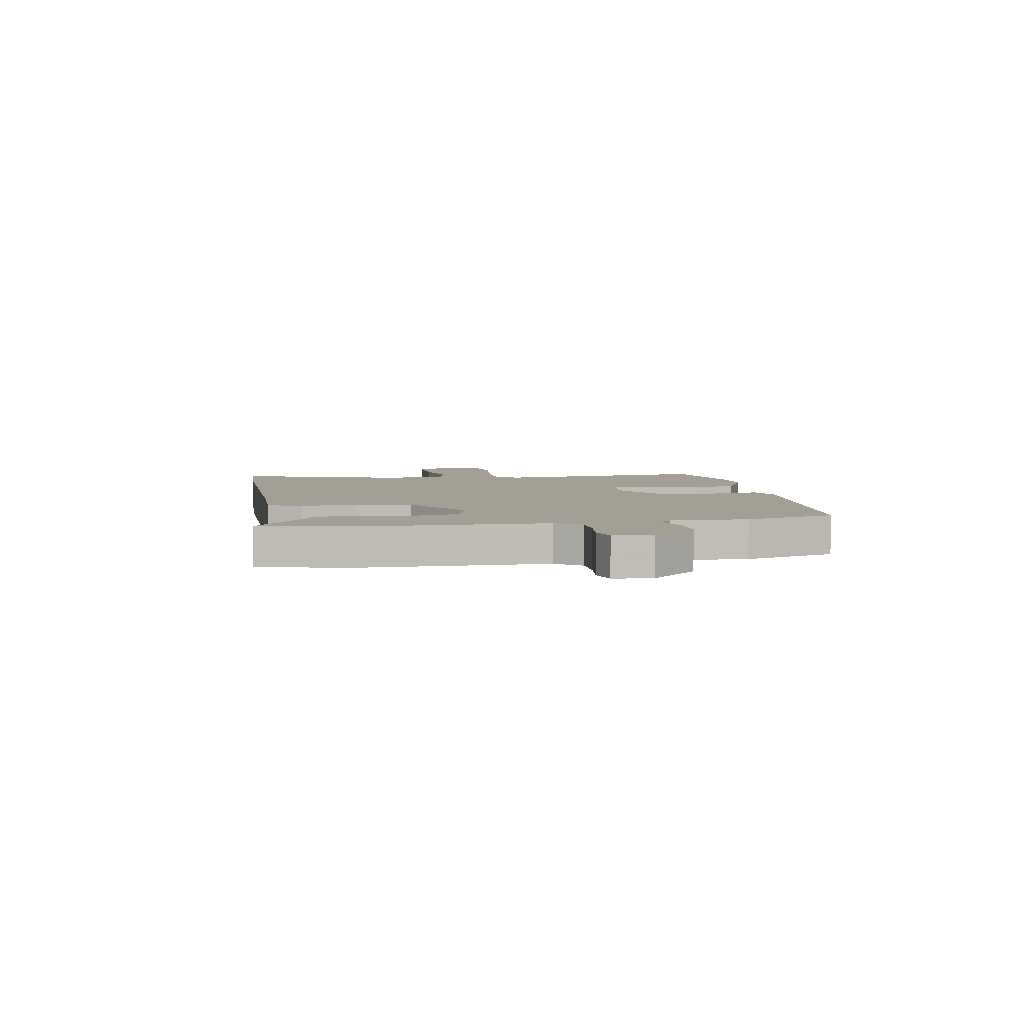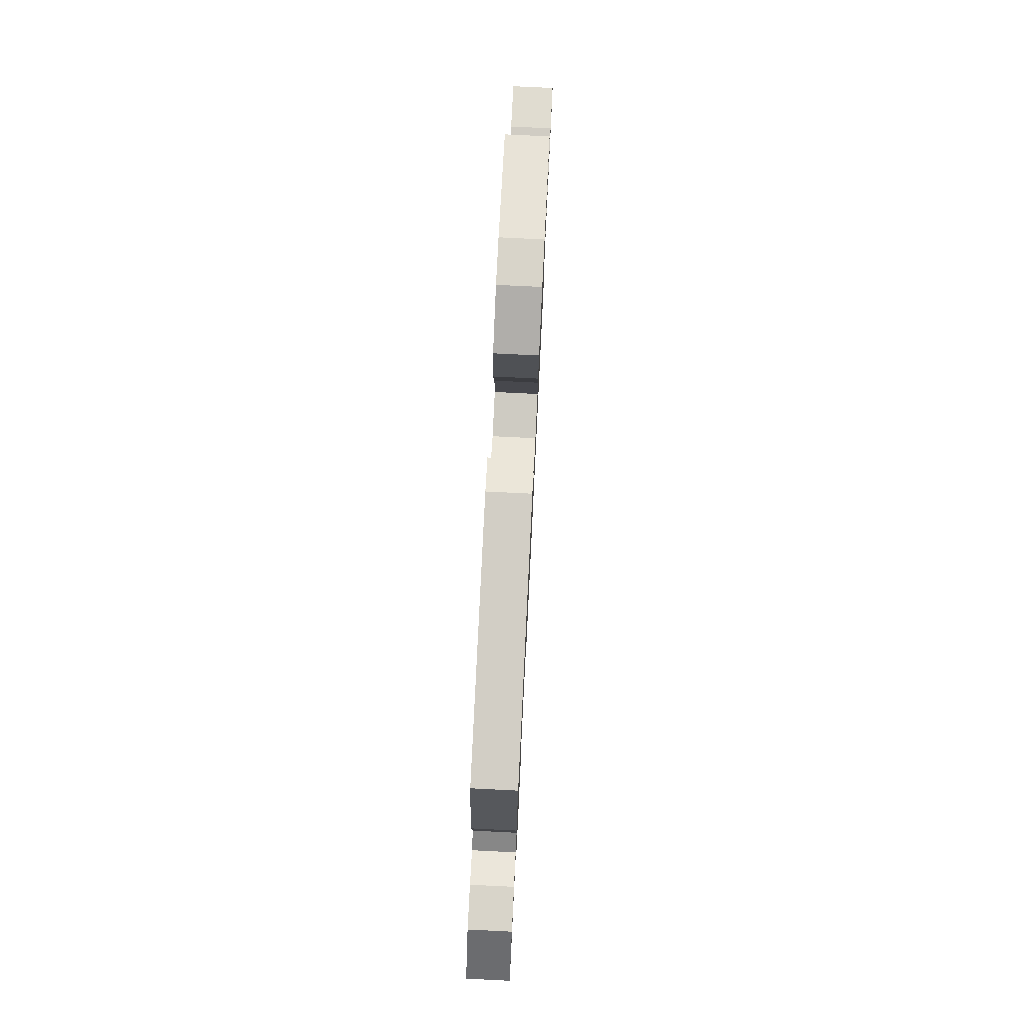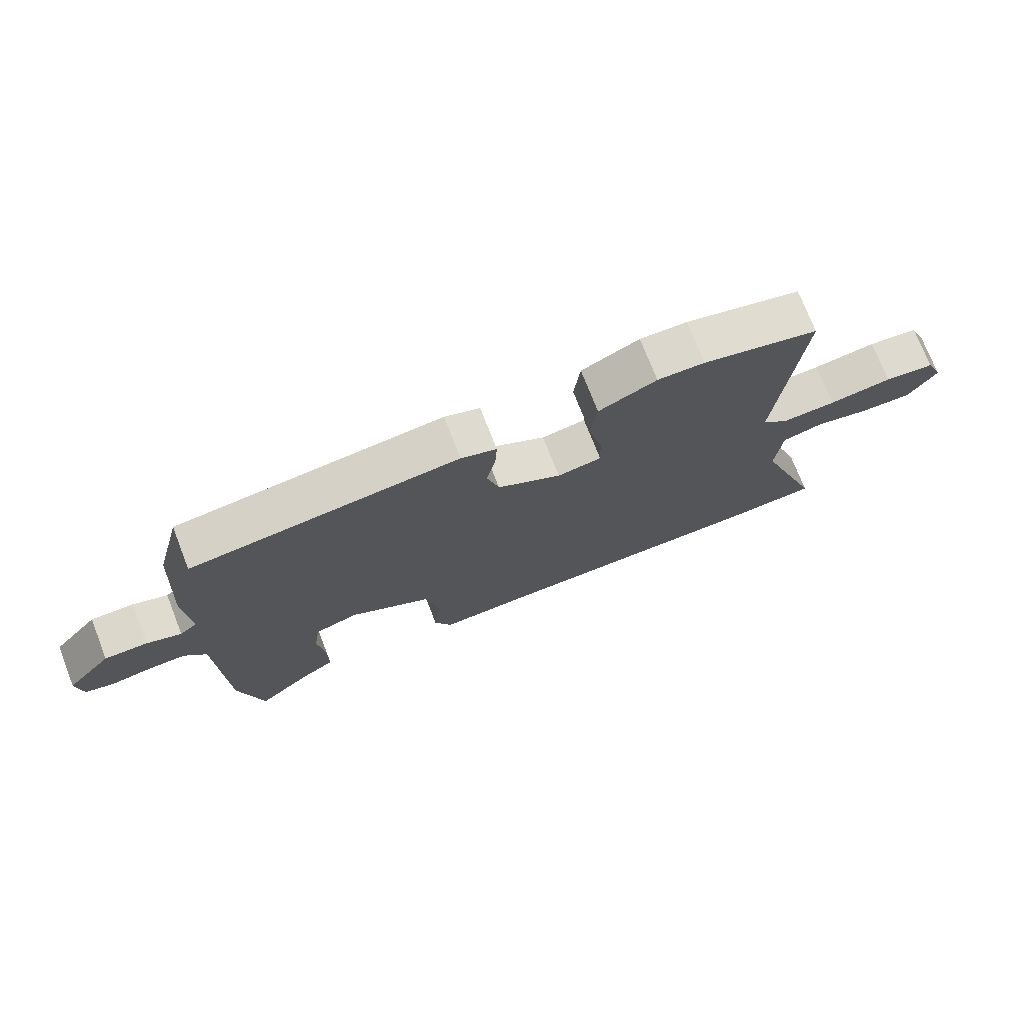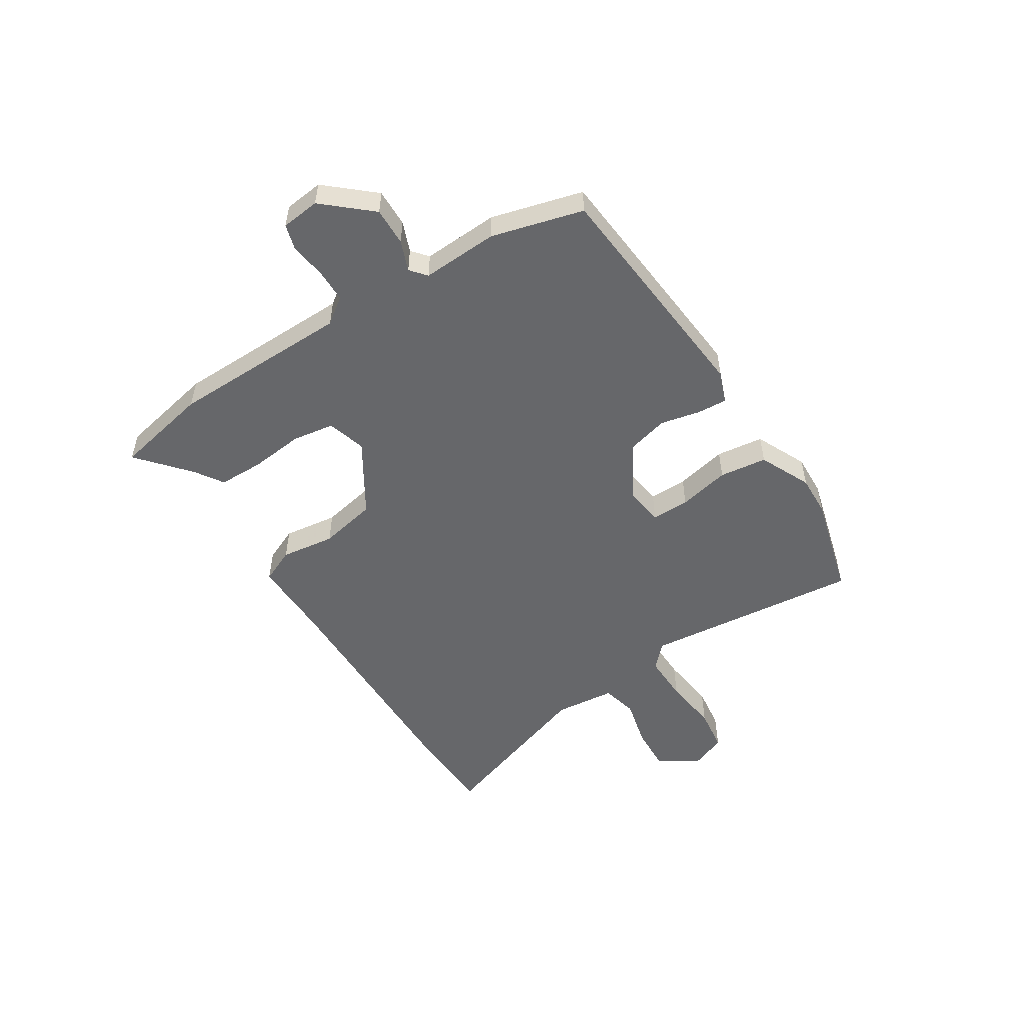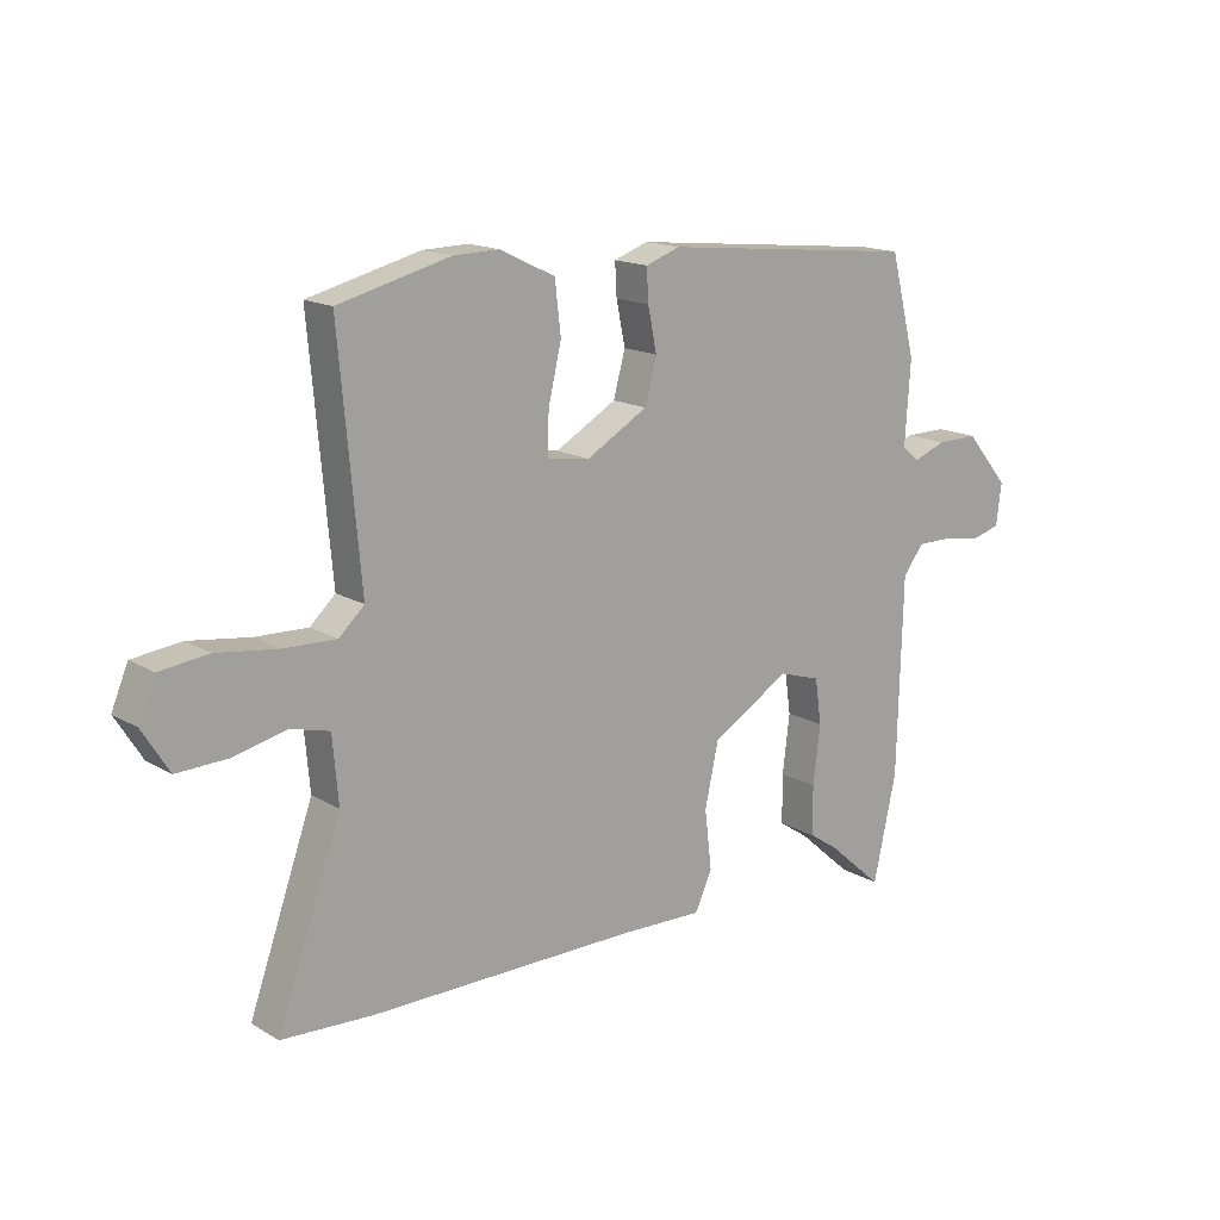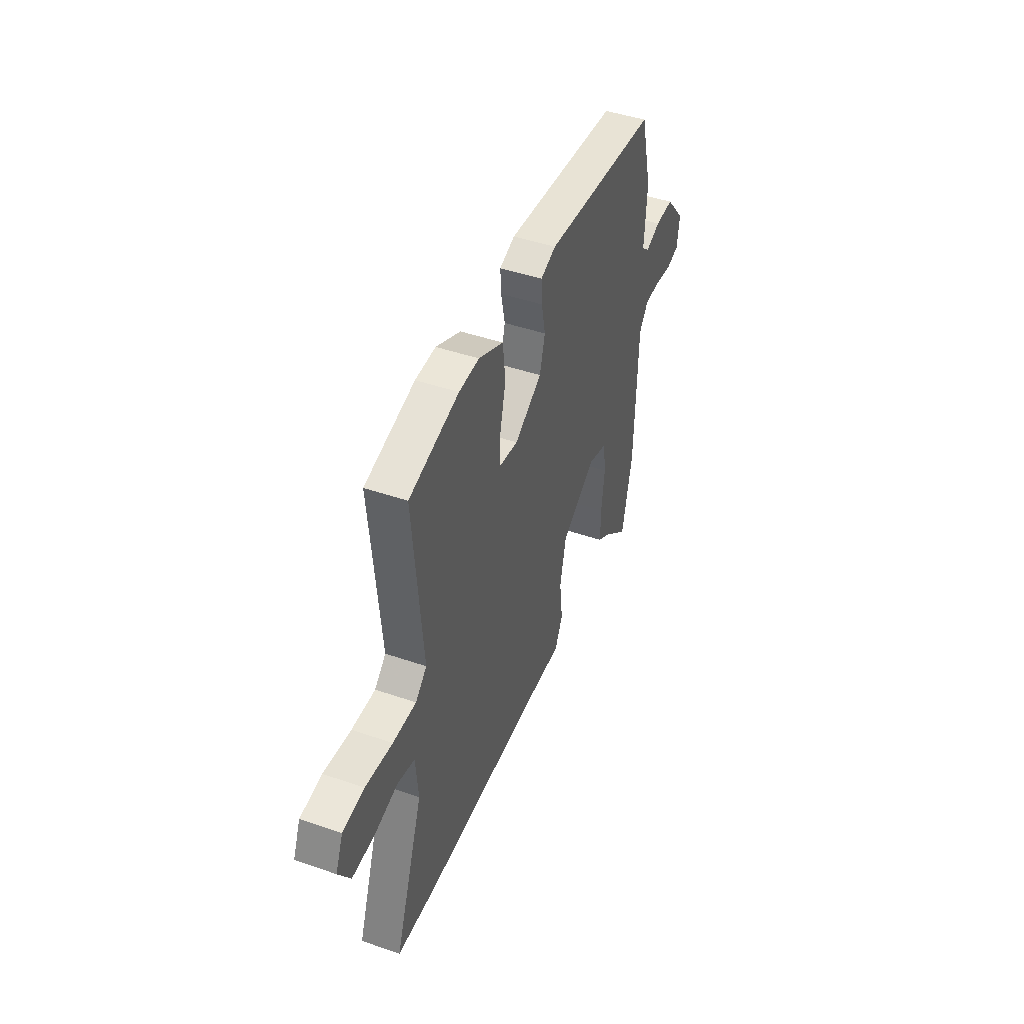
<metadata>
{"format":"obj","ext":"obj","renderer":"f3d","projection":"perspective","resolution":1024,"background":"white","views":[{"elev":5.4,"azim":-100.9,"up":"+Y"},{"elev":76.5,"azim":-87.2,"up":"+Z"},{"elev":73.9,"azim":-21.4,"up":"+Z"},{"elev":-52.2,"azim":-58.3,"up":"+Y"},{"elev":15.7,"azim":140.6,"up":"+Z"},{"elev":45.6,"azim":111.7,"up":"+Z"}]}
</metadata>
<code>
v 0.648 0.07 -0.492
v 0.493 0.07 -0.5
v 0.043 0.07 -0.499
v -0.102 0.07 -0.503
v -0.131 0.07 -0.44
v -0.119 0.07 -0.34
v -0.142 0.07 -0.234
v -0.275 0.07 -0.154
v -0.346 0.07 -0.176
v -0.357 0.07 -0.253
v -0.345 0.07 -0.352
v -0.345 0.07 -0.435
v -0.396 0.07 -0.469
v -0.489 0.07 -0.551
v -0.528 0.07 -0.375
v -0.537 0.07 -0.044
v -0.572 0.07 0.003
v -0.633 0.07 0.003
v -0.699 0.07 -0.007
v -0.746 0.07 0.006
v -0.755 0.07 0.077
v -0.681 0.07 0.164
v -0.611 0.07 0.163
v -0.555 0.07 0.142
v -0.526 0.07 0.167
v -0.535 0.07 0.307
v -0.492 0.07 0.475
v -0.056 0.07 0.519
v 0.002 0.07 0.498
v -0.001 0.07 0.443
v -0.016 0.07 0.37
v 0.004 0.07 0.296
v 0.108 0.07 0.236
v 0.18 0.07 0.247
v 0.178 0.07 0.317
v 0.156 0.07 0.411
v 0.166 0.07 0.498
v 0.26 0.07 0.543
v 0.337 0.07 0.541
v 0.526 0.07 0.493
v 0.49 0.07 0.092
v 0.533 0.07 0.052
v 0.622 0.07 0.055
v 0.725 0.07 0.069
v 0.807 0.07 0.059
v 0.835 0.07 -0.008
v 0.79 0.07 -0.08
v 0.706 0.07 -0.077
v 0.615 0.07 -0.056
v 0.549 0.07 -0.073
v 0.539 0.07 -0.185
v 0.648 0 -0.492
v 0.493 0 -0.5
v 0.043 0 -0.499
v -0.102 0 -0.503
v -0.131 0 -0.44
v -0.119 0 -0.34
v -0.142 0 -0.234
v -0.275 0 -0.154
v -0.346 0 -0.176
v -0.357 0 -0.253
v -0.345 0 -0.352
v -0.345 0 -0.435
v -0.396 0 -0.469
v -0.489 0 -0.551
v -0.528 0 -0.375
v -0.537 0 -0.044
v -0.572 0 0.003
v -0.633 0 0.003
v -0.699 0 -0.007
v -0.746 0 0.006
v -0.755 0 0.077
v -0.681 0 0.164
v -0.611 0 0.163
v -0.555 0 0.142
v -0.526 0 0.167
v -0.535 0 0.307
v -0.492 0 0.475
v -0.056 0 0.519
v 0.002 0 0.498
v -0.001 0 0.443
v -0.016 0 0.37
v 0.004 0 0.296
v 0.108 0 0.236
v 0.18 0 0.247
v 0.178 0 0.317
v 0.156 0 0.411
v 0.166 0 0.498
v 0.26 0 0.543
v 0.337 0 0.541
v 0.526 0 0.493
v 0.49 0 0.092
v 0.533 0 0.052
v 0.622 0 0.055
v 0.725 0 0.069
v 0.807 0 0.059
v 0.835 0 -0.008
v 0.79 0 -0.08
v 0.706 0 -0.077
v 0.615 0 -0.056
v 0.549 0 -0.073
v 0.539 0 -0.185
f 47 48 49
f 46 47 49
f 45 46 49
f 44 45 49
f 43 44 49
f 42 43 49 50
f 41 42 50 51
f 39 40 41
f 38 39 41
f 37 38 41
f 36 37 41
f 35 36 41
f 34 35 41 51
f 29 30 31
f 28 29 31
f 27 28 31
f 26 27 31
f 25 26 31
f 24 25 31 32
f 22 23 24
f 21 22 24
f 20 21 24
f 19 20 24
f 18 19 24
f 24 32 33
f 18 24 33
f 17 18 33
f 13 14 15 16
f 12 13 16
f 11 12 16
f 10 11 16
f 9 10 16 17
f 17 33 34
f 9 17 34
f 8 9 34
f 3 4 5 6
f 3 6 7
f 2 3 7
f 8 34 51
f 7 8 51
f 2 7 51
f 1 2 51
f 100 99 98
f 100 98 97
f 100 97 96
f 100 96 95
f 100 95 94
f 101 100 94 93
f 102 101 93 92
f 92 91 90
f 92 90 89
f 92 89 88
f 92 88 87
f 92 87 86
f 102 92 86 85
f 82 81 80
f 82 80 79
f 82 79 78
f 82 78 77
f 82 77 76
f 83 82 76 75
f 75 74 73
f 75 73 72
f 75 72 71
f 75 71 70
f 75 70 69
f 84 83 75
f 84 75 69
f 84 69 68
f 67 66 65 64
f 67 64 63
f 67 63 62
f 67 62 61
f 68 67 61 60
f 85 84 68
f 85 68 60
f 85 60 59
f 57 56 55 54
f 58 57 54
f 58 54 53
f 102 85 59
f 102 59 58
f 102 58 53
f 102 53 52
f 1 52 53 2
f 2 53 54 3
f 3 54 55 4
f 4 55 56 5
f 5 56 57 6
f 6 57 58 7
f 7 58 59 8
f 8 59 60 9
f 9 60 61 10
f 10 61 62 11
f 11 62 63 12
f 12 63 64 13
f 13 64 65 14
f 14 65 66 15
f 15 66 67 16
f 16 67 68 17
f 17 68 69 18
f 18 69 70 19
f 19 70 71 20
f 20 71 72 21
f 21 72 73 22
f 22 73 74 23
f 23 74 75 24
f 24 75 76 25
f 25 76 77 26
f 26 77 78 27
f 27 78 79 28
f 28 79 80 29
f 29 80 81 30
f 30 81 82 31
f 31 82 83 32
f 32 83 84 33
f 33 84 85 34
f 34 85 86 35
f 35 86 87 36
f 36 87 88 37
f 37 88 89 38
f 38 89 90 39
f 39 90 91 40
f 40 91 92 41
f 41 92 93 42
f 42 93 94 43
f 43 94 95 44
f 44 95 96 45
f 45 96 97 46
f 46 97 98 47
f 47 98 99 48
f 48 99 100 49
f 49 100 101 50
f 50 101 102 51
f 51 102 52 1

</code>
